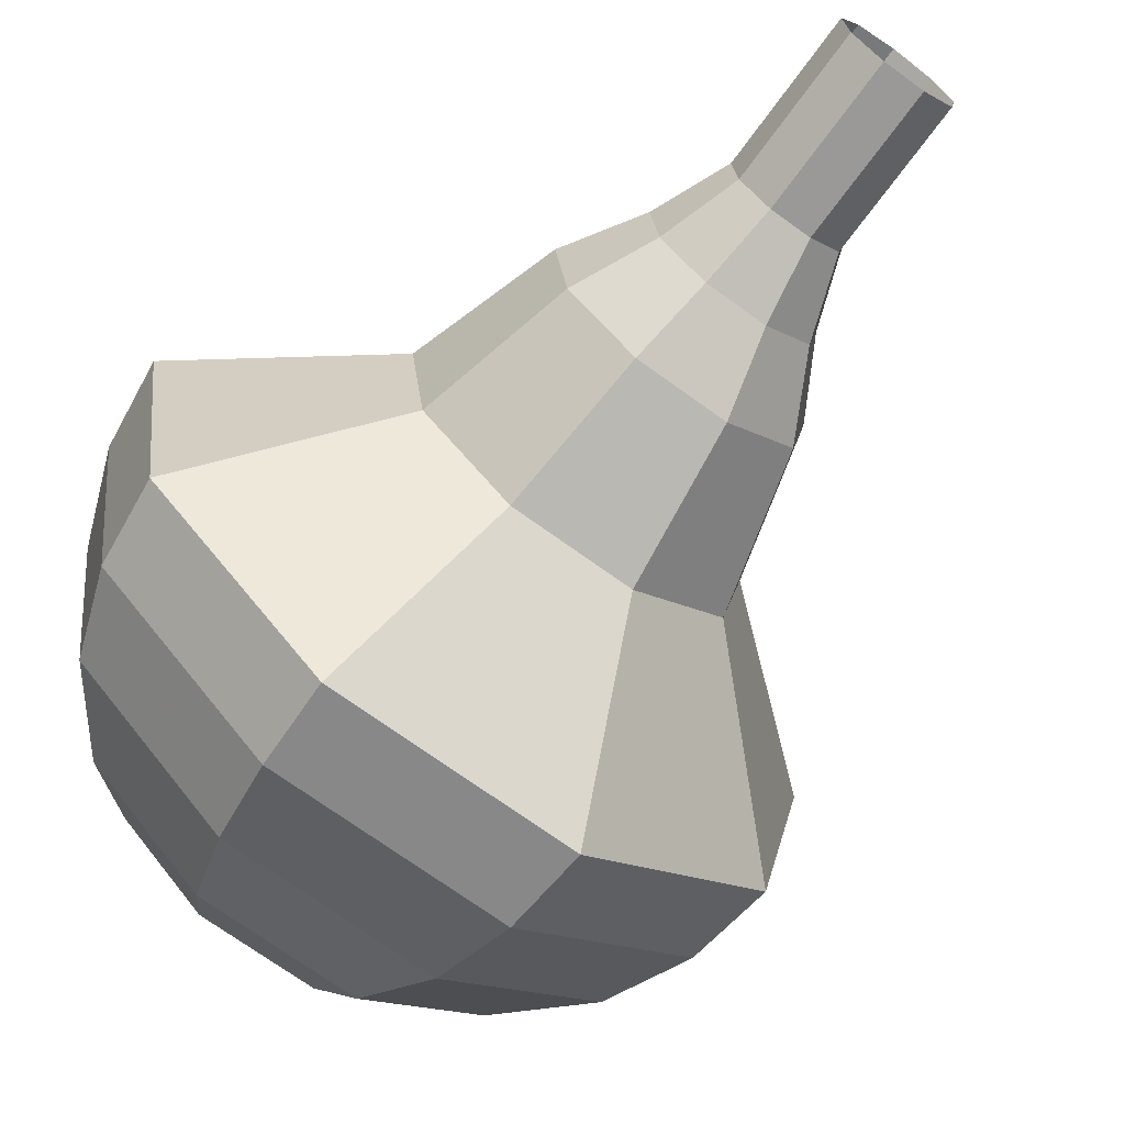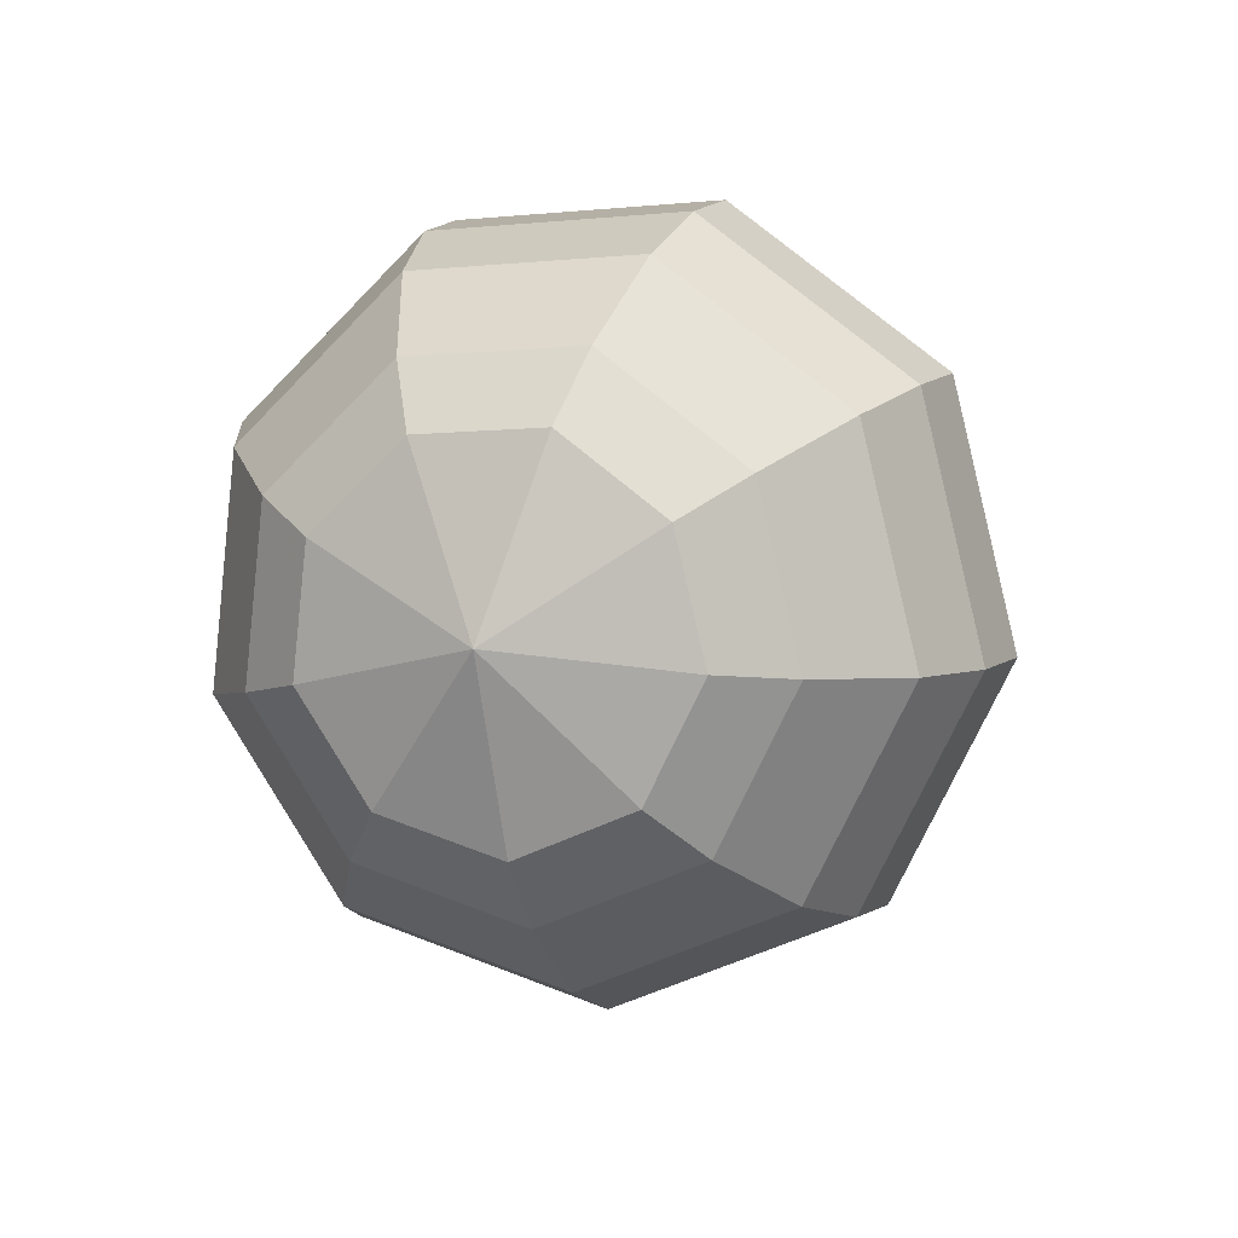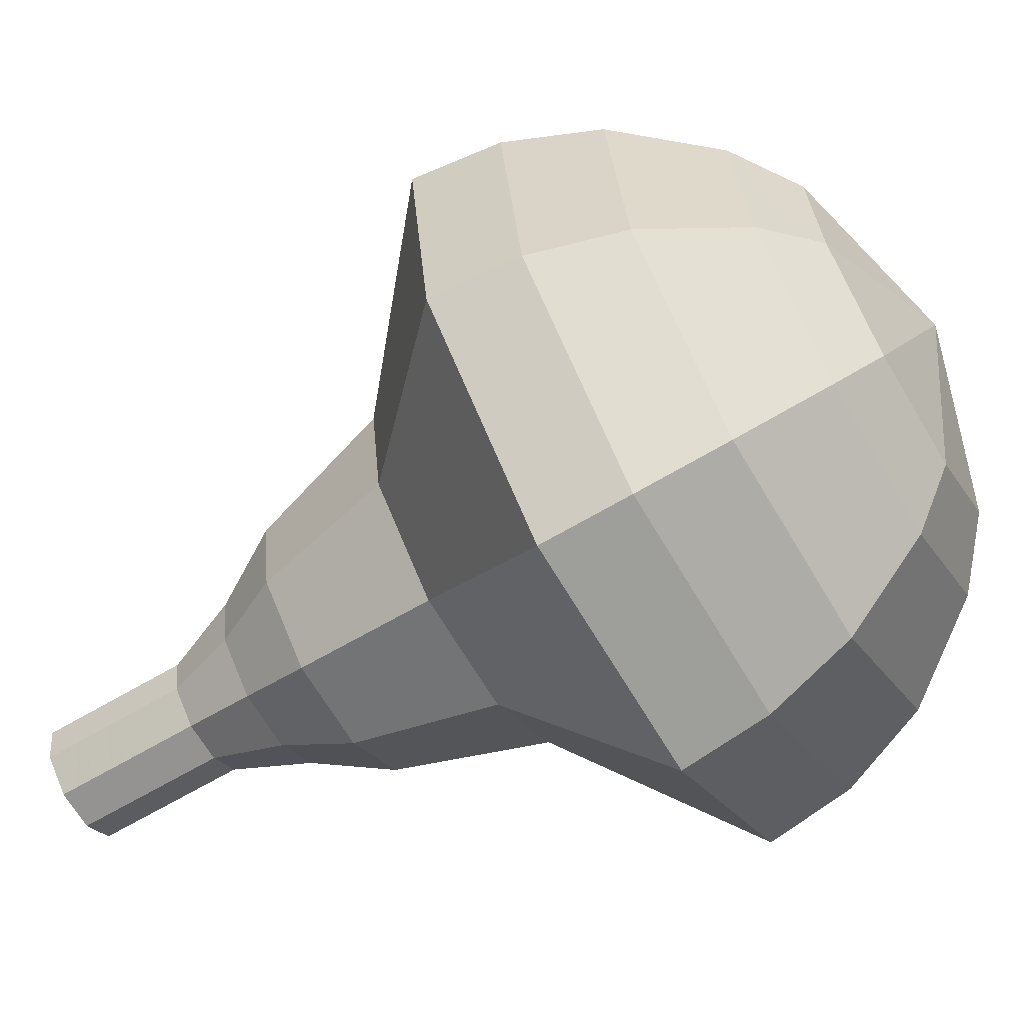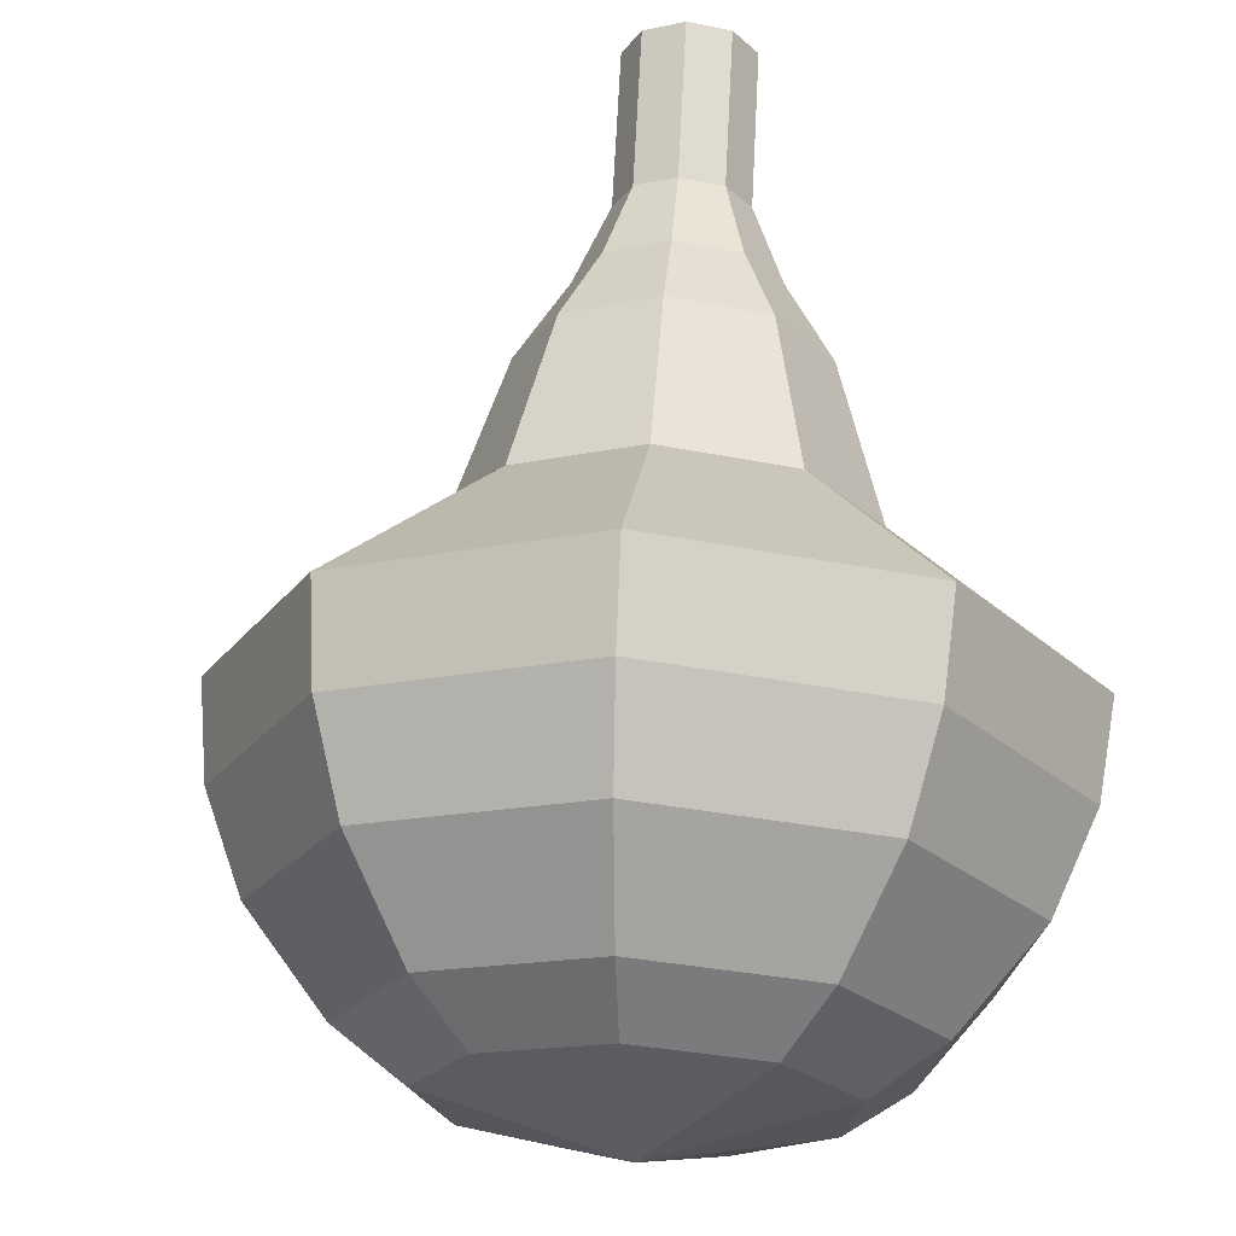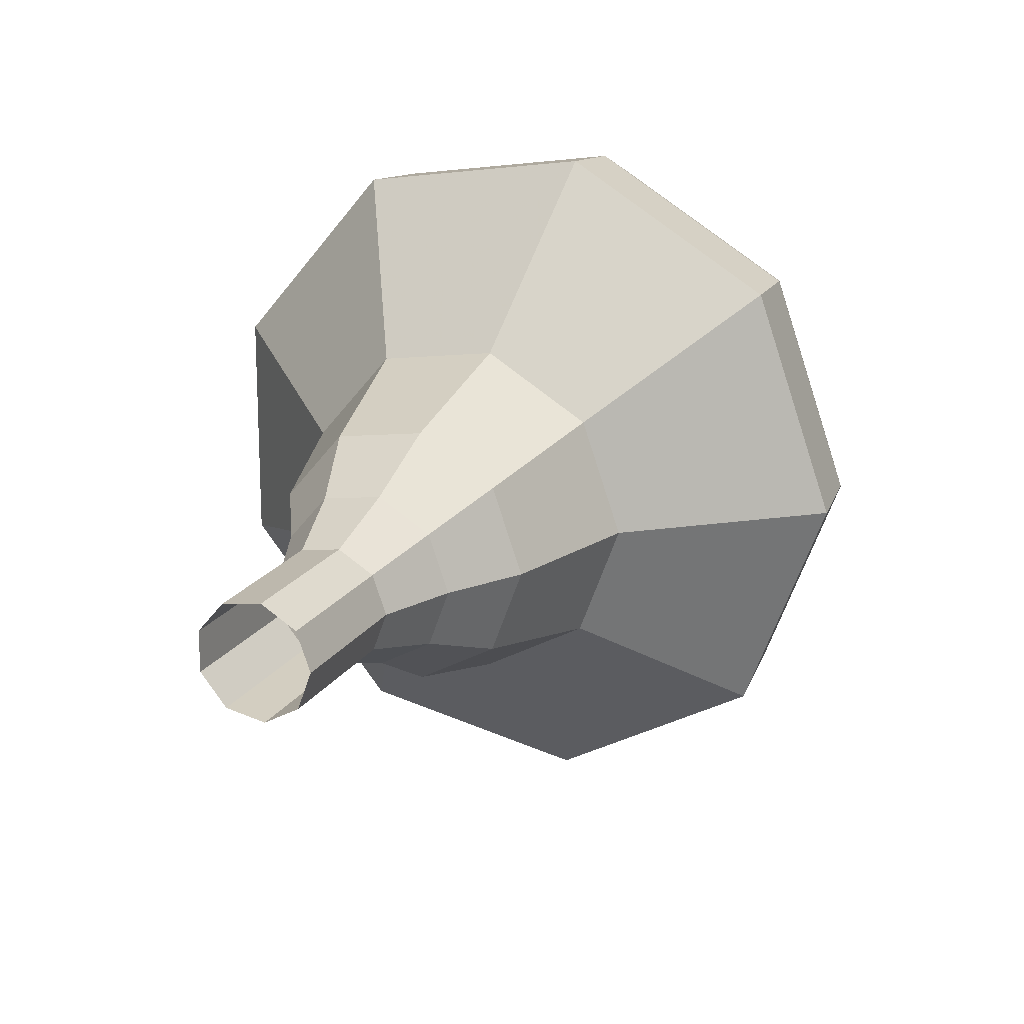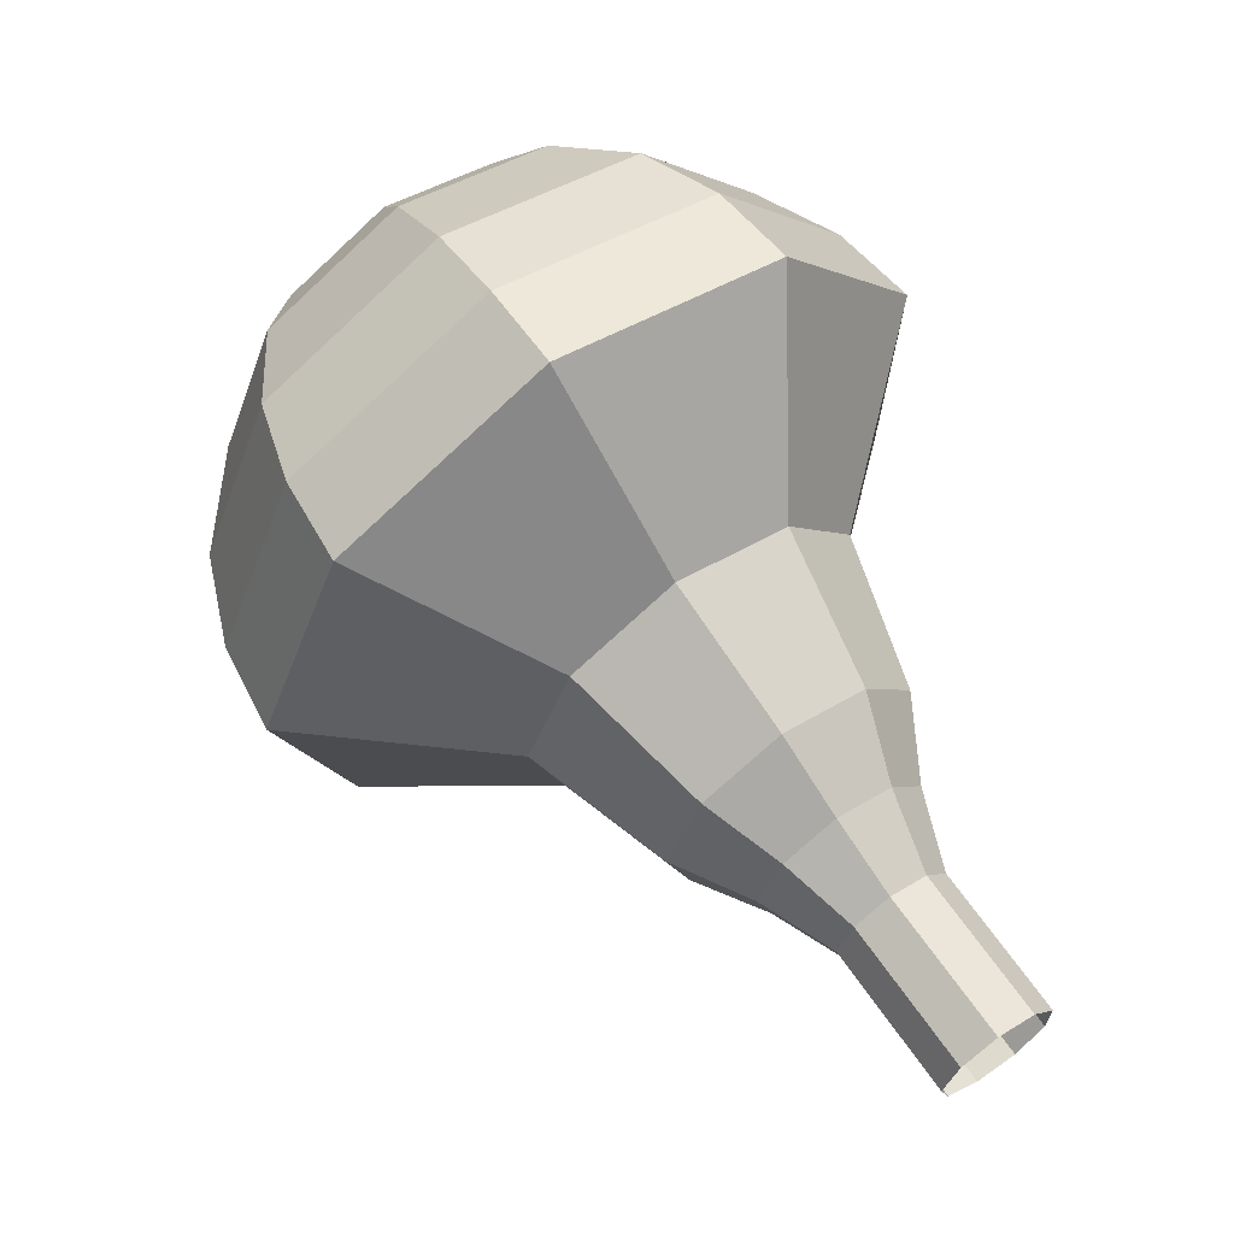
<metadata>
{"format":"obj","ext":"obj","renderer":"f3d","projection":"perspective","resolution":1024,"background":"white","views":[{"elev":-64.2,"azim":109.3,"up":"+Y"},{"elev":66.1,"azim":-53.5,"up":"+Z"},{"elev":-72.3,"azim":-94.4,"up":"+Y"},{"elev":64.6,"azim":-31.9,"up":"+Y"},{"elev":-43.8,"azim":140.8,"up":"+Z"},{"elev":-32.9,"azim":-4.8,"up":"+Z"}]}
</metadata>
<code>
g tube1
v 161 160.9 121.7
v 160.4 160.6 121.3
v 160.1 159.8 121
v 160.3 159 121.1
v 160.9 158.5 121.5
v 161.6 158.5 122
v 162.1 159.1 122.4
v 162.1 160 122.4
v 161.7 160.7 122.2
v 161 160.9 121.7
v 160.1 160.8 123
v 159.5 160.5 122.6
v 159.2 159.7 122.3
v 159.4 158.9 122.4
v 160 158.4 122.8
v 160.7 158.5 123.3
v 161.2 159.1 123.6
v 161.2 159.9 123.7
v 160.8 160.6 123.5
v 160.1 160.8 123
v 159.2 160.8 124.3
v 158.6 160.4 123.8
v 158.3 159.6 123.6
v 158.5 158.8 123.7
v 159.1 158.3 124.1
v 159.8 158.4 124.5
v 160.3 159 124.9
v 160.3 159.8 125
v 159.9 160.5 124.8
v 159.2 160.8 124.3
v 158.3 161.3 125.6
v 157.4 160.8 124.9
v 156.9 159.6 124.5
v 157.2 158.4 124.7
v 158.1 157.6 125.2
v 159.2 157.7 125.9
v 159.9 158.6 126.5
v 159.9 159.9 126.6
v 159.3 161 126.3
v 158.3 161.3 125.6
v 157.3 162.1 126.9
v 155.9 161.3 125.8
v 155.3 159.6 125.3
v 155.7 157.8 125.5
v 157 156.6 126.3
v 158.6 156.8 127.4
v 159.7 158.1 128.3
v 159.8 160 128.5
v 158.8 161.6 127.9
v 157.3 162.1 126.9
v 155.4 162.9 129.4
v 153.5 161.8 128.1
v 152.7 159.5 127.3
v 153.3 157.1 127.6
v 155.1 155.6 128.7
v 157.2 155.8 130.2
v 158.6 157.6 131.3
v 158.7 160.1 131.5
v 157.5 162.2 130.8
v 155.4 162.9 129.4
v 153.3 166.5 132
v 149.5 164.3 129.2
v 147.9 159.7 127.8
v 149.1 154.8 128.3
v 152.6 151.8 130.5
v 156.8 152.2 133.5
v 159.7 155.8 135.7
v 159.9 160.9 136.2
v 157.4 165.1 134.8
v 153.3 166.5 132
v 152.2 166.1 133.5
v 148.6 164.1 130.9
v 147 159.6 129.4
v 148.1 154.8 129.9
v 151.6 151.9 132.1
v 155.6 152.3 135
v 158.4 155.8 137.1
v 158.6 160.7 137.6
v 156.2 164.8 136.2
v 152.2 166.1 133.5
v 151.2 165.3 135.1
v 148 163.4 132.7
v 146.5 159.4 131.4
v 147.6 155.1 131.8
v 150.6 152.5 133.8
v 154.3 152.9 136.3
v 156.8 156 138.3
v 157 160.4 138.7
v 154.8 164.1 137.5
v 151.2 165.3 135.1
v 150.3 163.6 136.6
v 147.8 162.2 134.8
v 146.7 159.2 133.8
v 147.5 155.9 134.1
v 149.8 153.9 135.6
v 152.6 154.2 137.6
v 154.5 156.6 139.1
v 154.7 159.9 139.4
v 153 162.7 138.4
v 150.3 163.6 136.6
v 149.9 162.3 137.4
v 148.1 161.2 136
v 147.3 159 135.3
v 147.9 156.6 135.6
v 149.6 155.1 136.7
v 151.6 155.3 138.1
v 153 157.1 139.2
v 153.1 159.5 139.4
v 151.9 161.6 138.7
v 149.9 162.3 137.4
v 149.7 158.6 138.1
v 149.7 158.6 138.1
v 149.7 158.6 138.1
v 149.7 158.6 138.1
v 149.7 158.6 138.1
v 149.7 158.6 138.1
v 149.7 158.6 138.1
v 149.7 158.6 138.1
v 149.7 158.6 138.1
v 149.7 158.6 138.1
f 1 2 12
f 12 11 1
f 2 3 13
f 13 12 2
f 3 4 14
f 14 13 3
f 4 5 15
f 15 14 4
f 5 6 16
f 16 15 5
f 6 7 17
f 17 16 6
f 7 8 18
f 18 17 7
f 8 9 19
f 19 18 8
f 9 10 20
f 20 19 9
f 11 12 22
f 22 21 11
f 12 13 23
f 23 22 12
f 13 14 24
f 24 23 13
f 14 15 25
f 25 24 14
f 15 16 26
f 26 25 15
f 16 17 27
f 27 26 16
f 17 18 28
f 28 27 17
f 18 19 29
f 29 28 18
f 19 20 30
f 30 29 19
f 21 22 32
f 32 31 21
f 22 23 33
f 33 32 22
f 23 24 34
f 34 33 23
f 24 25 35
f 35 34 24
f 25 26 36
f 36 35 25
f 26 27 37
f 37 36 26
f 27 28 38
f 38 37 27
f 28 29 39
f 39 38 28
f 29 30 40
f 40 39 29
f 31 32 42
f 42 41 31
f 32 33 43
f 43 42 32
f 33 34 44
f 44 43 33
f 34 35 45
f 45 44 34
f 35 36 46
f 46 45 35
f 36 37 47
f 47 46 36
f 37 38 48
f 48 47 37
f 38 39 49
f 49 48 38
f 39 40 50
f 50 49 39
f 41 42 52
f 52 51 41
f 42 43 53
f 53 52 42
f 43 44 54
f 54 53 43
f 44 45 55
f 55 54 44
f 45 46 56
f 56 55 45
f 46 47 57
f 57 56 46
f 47 48 58
f 58 57 47
f 48 49 59
f 59 58 48
f 49 50 60
f 60 59 49
f 51 52 62
f 62 61 51
f 52 53 63
f 63 62 52
f 53 54 64
f 64 63 53
f 54 55 65
f 65 64 54
f 55 56 66
f 66 65 55
f 56 57 67
f 67 66 56
f 57 58 68
f 68 67 57
f 58 59 69
f 69 68 58
f 59 60 70
f 70 69 59
f 61 62 72
f 72 71 61
f 62 63 73
f 73 72 62
f 63 64 74
f 74 73 63
f 64 65 75
f 75 74 64
f 65 66 76
f 76 75 65
f 66 67 77
f 77 76 66
f 67 68 78
f 78 77 67
f 68 69 79
f 79 78 68
f 69 70 80
f 80 79 69
f 71 72 82
f 82 81 71
f 72 73 83
f 83 82 72
f 73 74 84
f 84 83 73
f 74 75 85
f 85 84 74
f 75 76 86
f 86 85 75
f 76 77 87
f 87 86 76
f 77 78 88
f 88 87 77
f 78 79 89
f 89 88 78
f 79 80 90
f 90 89 79
f 81 82 92
f 92 91 81
f 82 83 93
f 93 92 82
f 83 84 94
f 94 93 83
f 84 85 95
f 95 94 84
f 85 86 96
f 96 95 85
f 86 87 97
f 97 96 86
f 87 88 98
f 98 97 87
f 88 89 99
f 99 98 88
f 89 90 100
f 100 99 89
f 91 92 102
f 102 101 91
f 92 93 103
f 103 102 92
f 93 94 104
f 104 103 93
f 94 95 105
f 105 104 94
f 95 96 106
f 106 105 95
f 96 97 107
f 107 106 96
f 97 98 108
f 108 107 97
f 98 99 109
f 109 108 98
f 99 100 110
f 110 109 99
f 101 102 112
f 112 111 101
f 102 103 113
f 113 112 102
f 103 104 114
f 114 113 103
f 104 105 115
f 115 114 104
f 105 106 116
f 116 115 105
f 106 107 117
f 117 116 106
f 107 108 118
f 118 117 107
f 108 109 119
f 119 118 108
f 109 110 120
f 120 119 109
g

</code>
